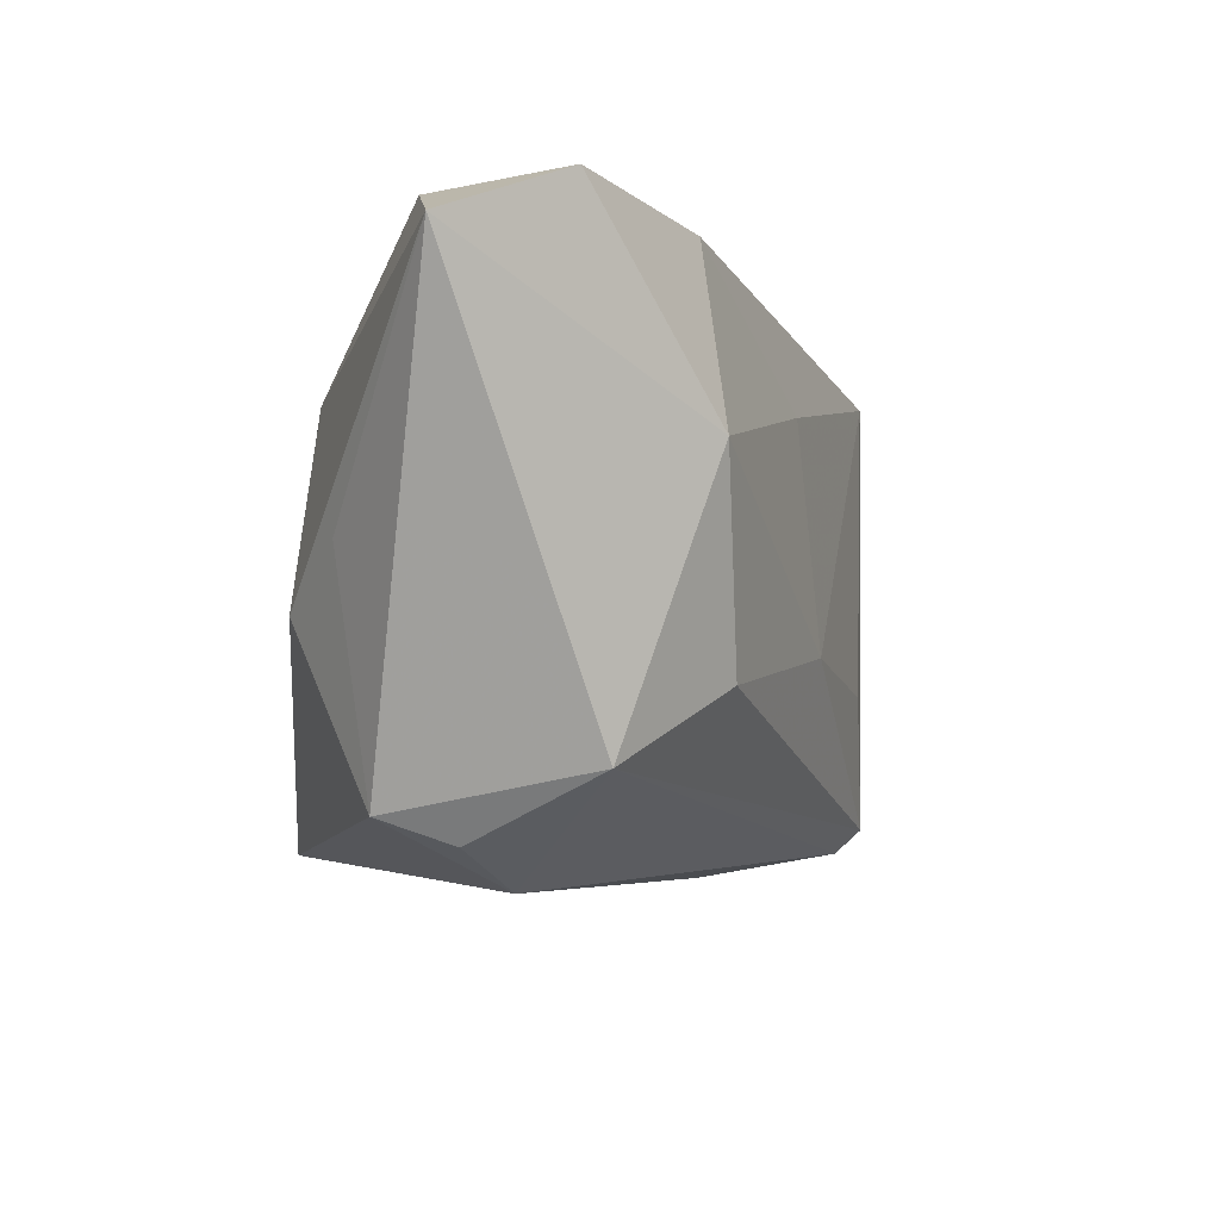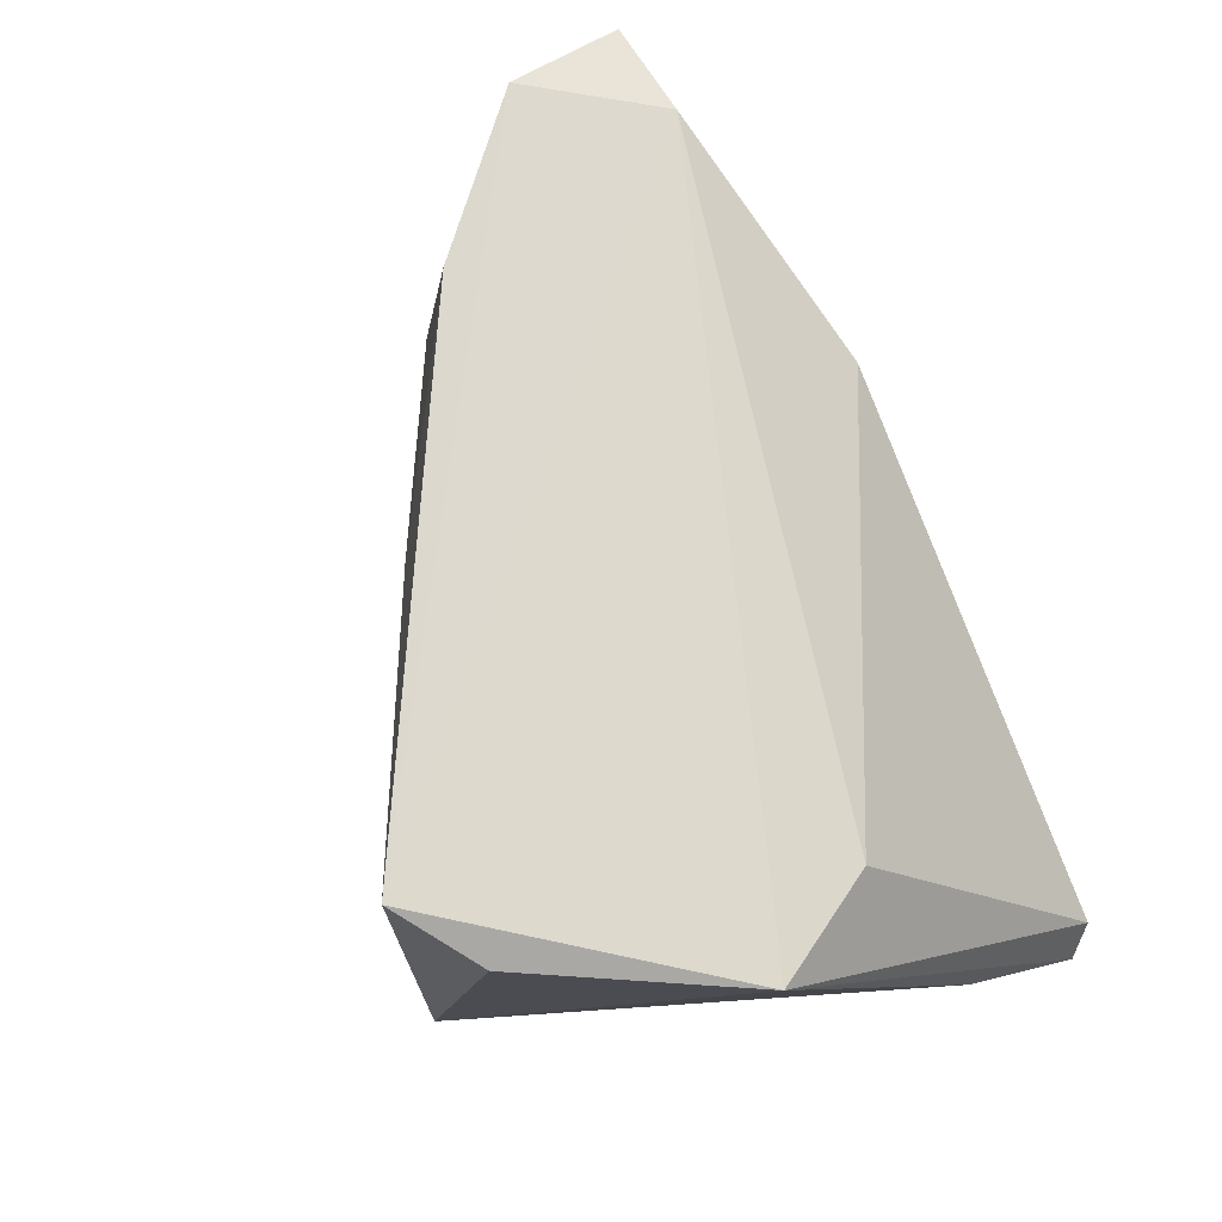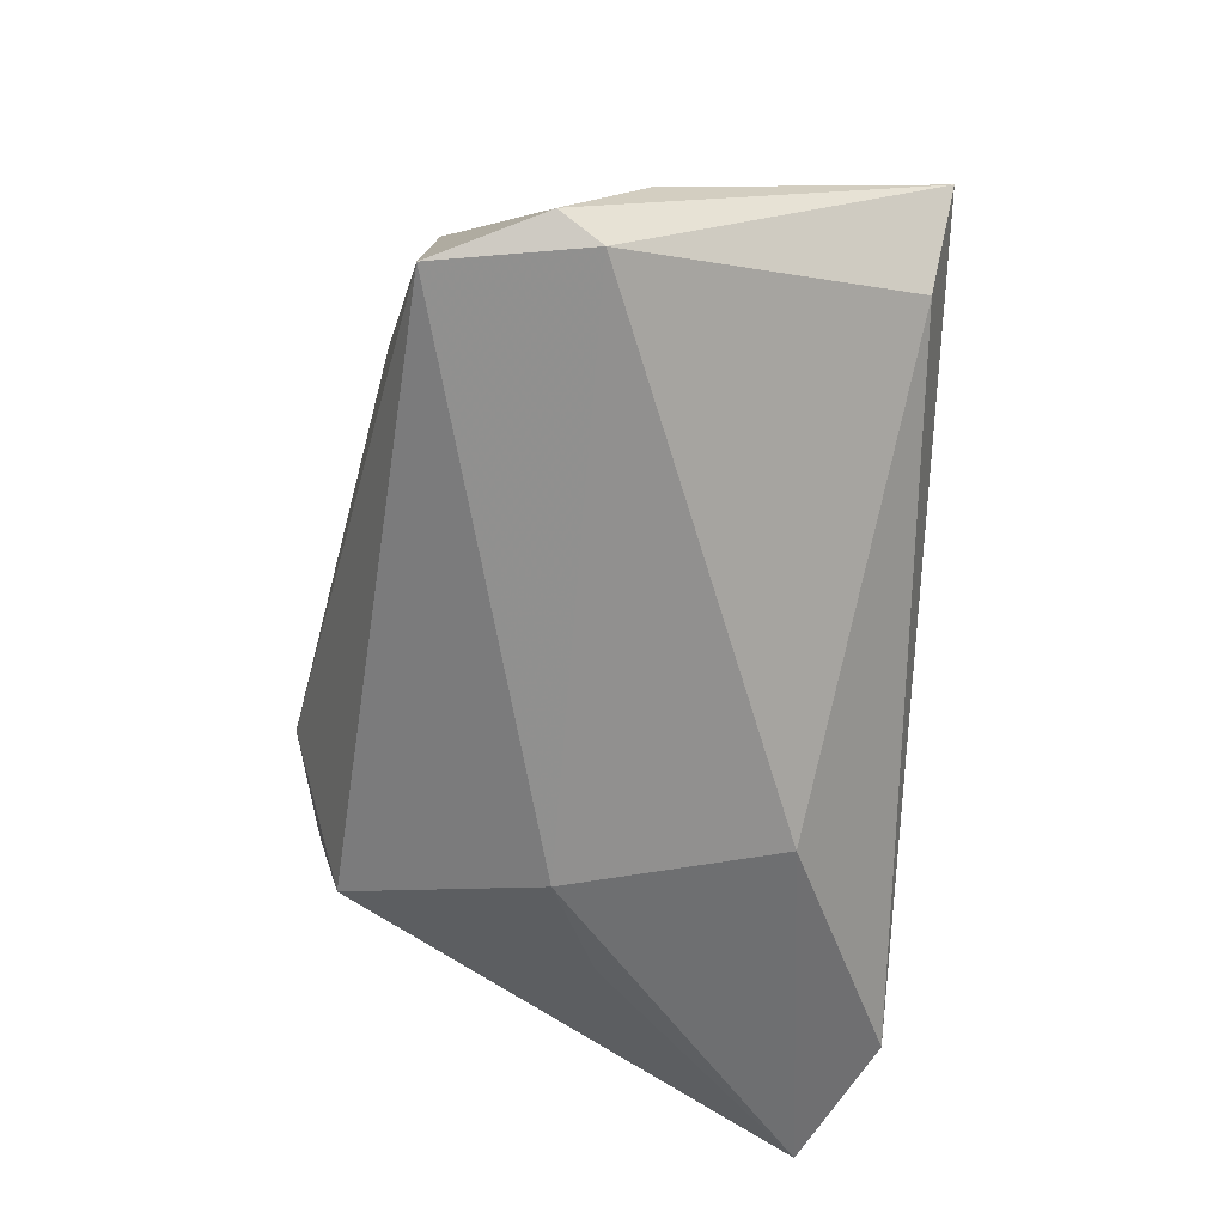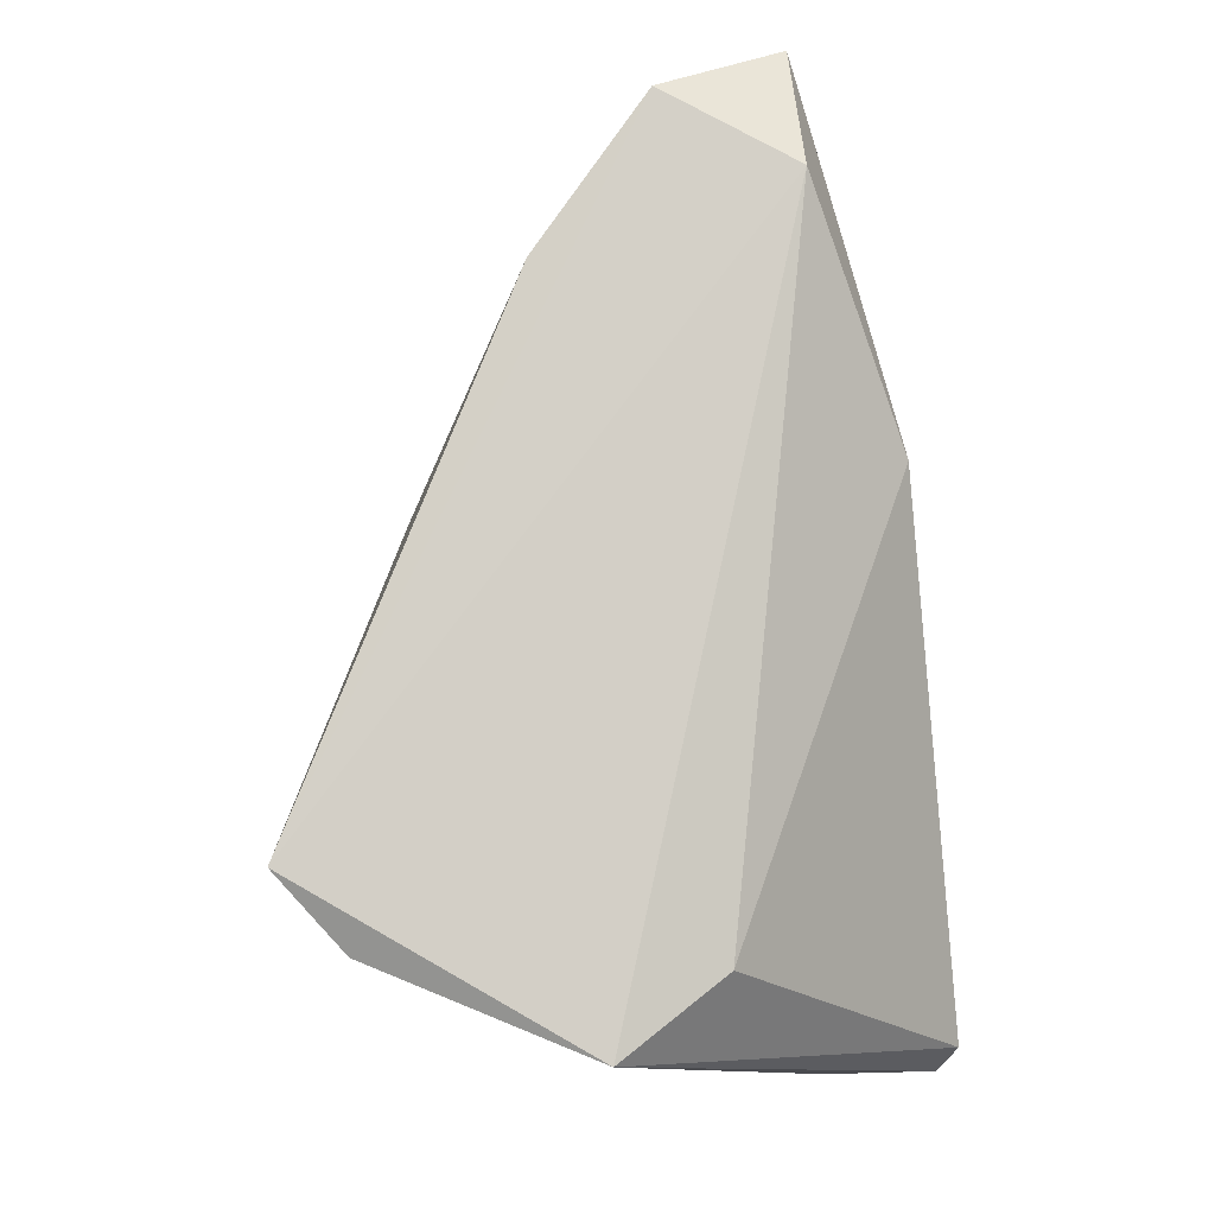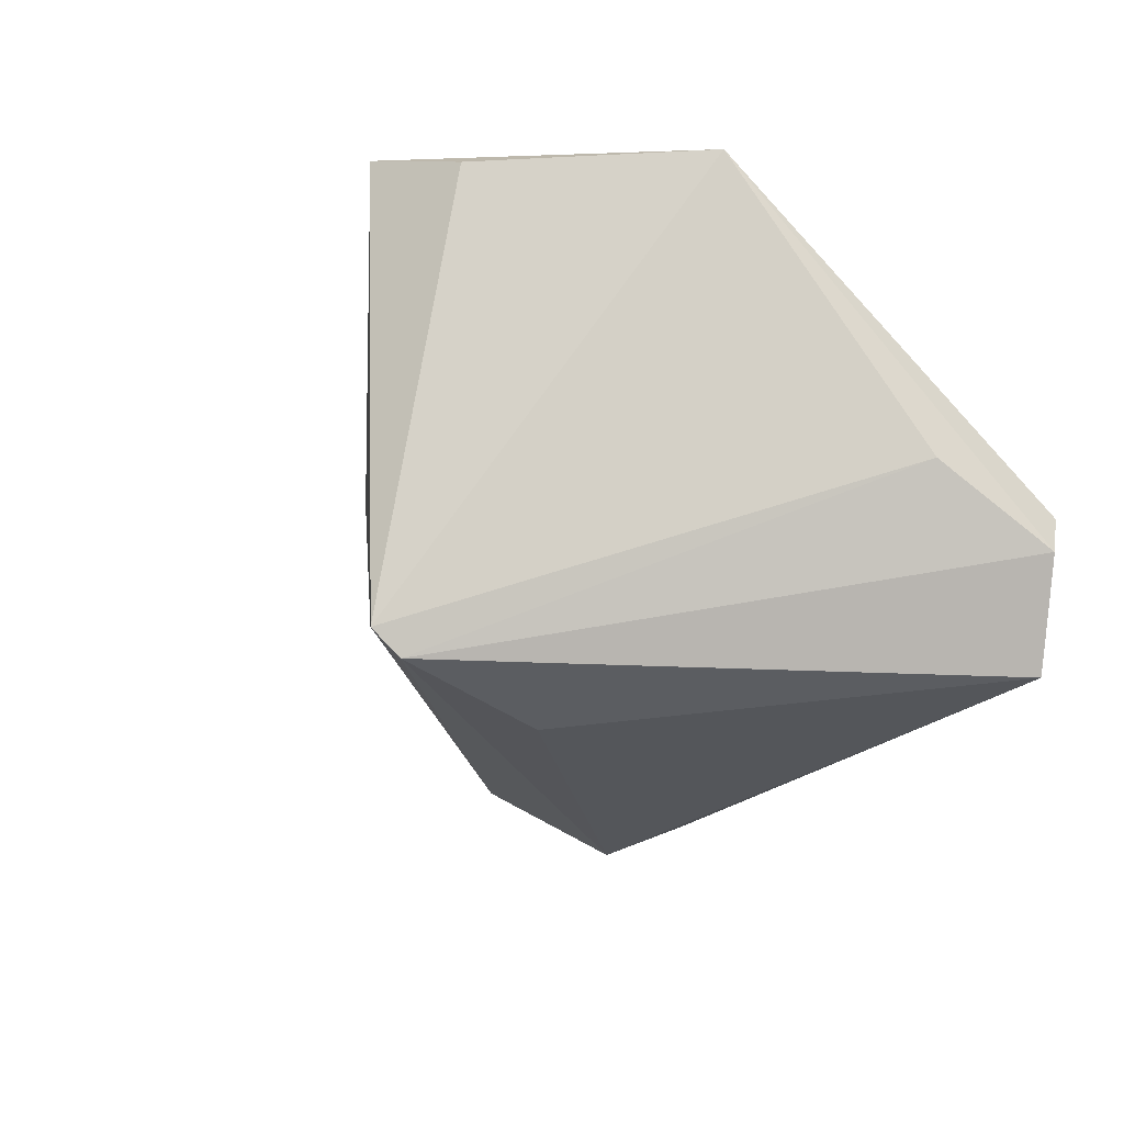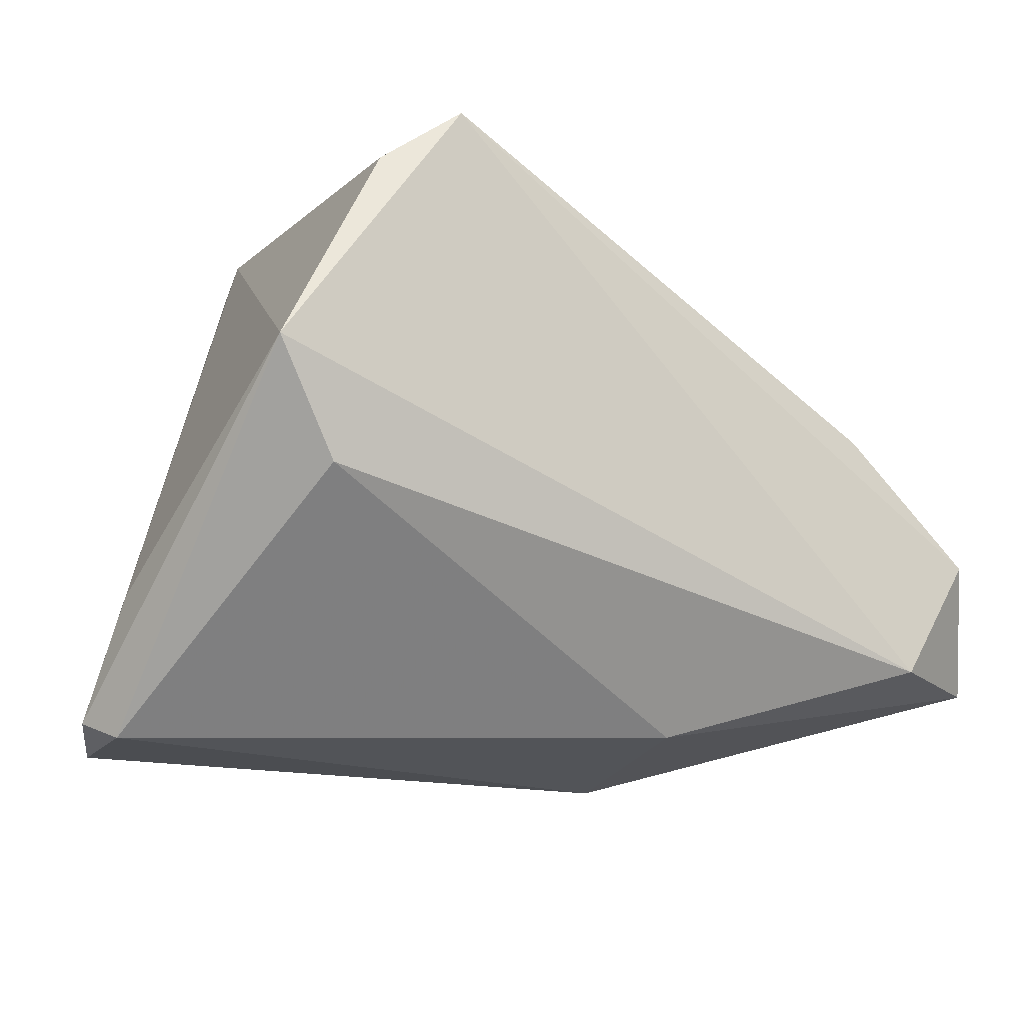
<metadata>
{"format":"obj","ext":"obj","renderer":"f3d","projection":"perspective","resolution":1024,"background":"white","views":[{"elev":-12.3,"azim":83.6,"up":"+Z"},{"elev":71.5,"azim":-112.4,"up":"+Z"},{"elev":-65.8,"azim":-95.5,"up":"+Y"},{"elev":79.9,"azim":-94.3,"up":"+Z"},{"elev":-17.3,"azim":-113.4,"up":"+Z"},{"elev":-17.9,"azim":-33.4,"up":"+Y"}]}
</metadata>
<code>
v -0.01773 0.01842 -0.03154
v 0.01744 -0.0293 0.01723
v -0.04302 -0.03125 -0.02643
v -0.02584 0.04095 -0.02424
v 0.02914 0.01595 -0.01594
v -0.02299 0.04144 0.03134
v -0.01835 0.03937 -0.008224
v 0.06339 -0.01943 0.02342
v 0.05729 -0.003893 0.03134
v -0.04546 0.008026 0.02902
v 0.03931 0.01081 0.03106
v -0.03668 -0.005003 0.02635
v 0.03068 -0.02309 -0.0309
v 0.04269 0.01317 0.007925
v -0.03252 0.03401 0.02826
v 0.03503 -0.0276 -0.002331
v -0.04822 -0.01575 -0.004552
v -0.04902 -0.02981 -0.0138
v 0.04718 -0.0196 0.03134
v 0.01387 0.02593 0.01889
v 0.02259 -0.03209 -0.008071
v 0.0389 0.001438 -0.02668
v 0.01982 -0.007067 -0.03763
v -0.04644 -0.03209 -0.008915
v -0.02585 0.03753 -0.02731
v 0.02937 -0.0136 -0.03385
v 0.006075 0.0298 -0.008125
f 19 6 10
f 19 2 8
f 15 4 10
f 10 6 15
f 15 6 4
f 27 5 4
f 1 23 3
f 23 1 25
f 25 1 3
f 26 23 22
f 23 25 22
f 4 5 22
f 22 25 4
f 10 4 17
f 4 25 17
f 10 24 12
f 12 24 2
f 12 19 10
f 2 19 12
f 3 23 13
f 13 23 26
f 13 22 8
f 26 22 13
f 9 19 8
f 6 19 9
f 9 11 6
f 4 6 7
f 7 27 4
f 6 27 7
f 6 11 20
f 20 27 6
f 3 24 18
f 18 25 3
f 18 17 25
f 18 24 10
f 10 17 18
f 3 13 21
f 21 24 3
f 2 24 21
f 8 2 21
f 5 27 14
f 27 20 14
f 14 20 11
f 11 9 14
f 14 22 5
f 8 22 14
f 14 9 8
f 16 13 8
f 8 21 16
f 16 21 13

</code>
